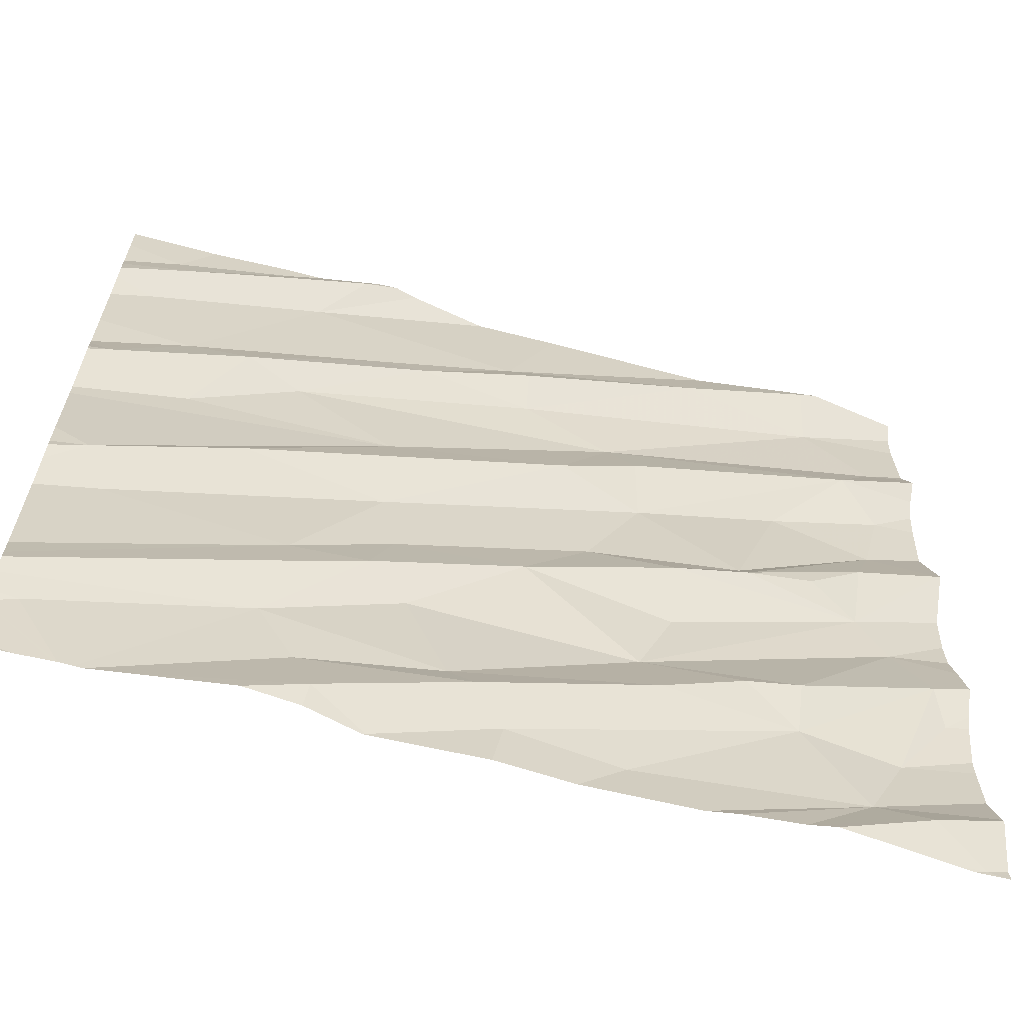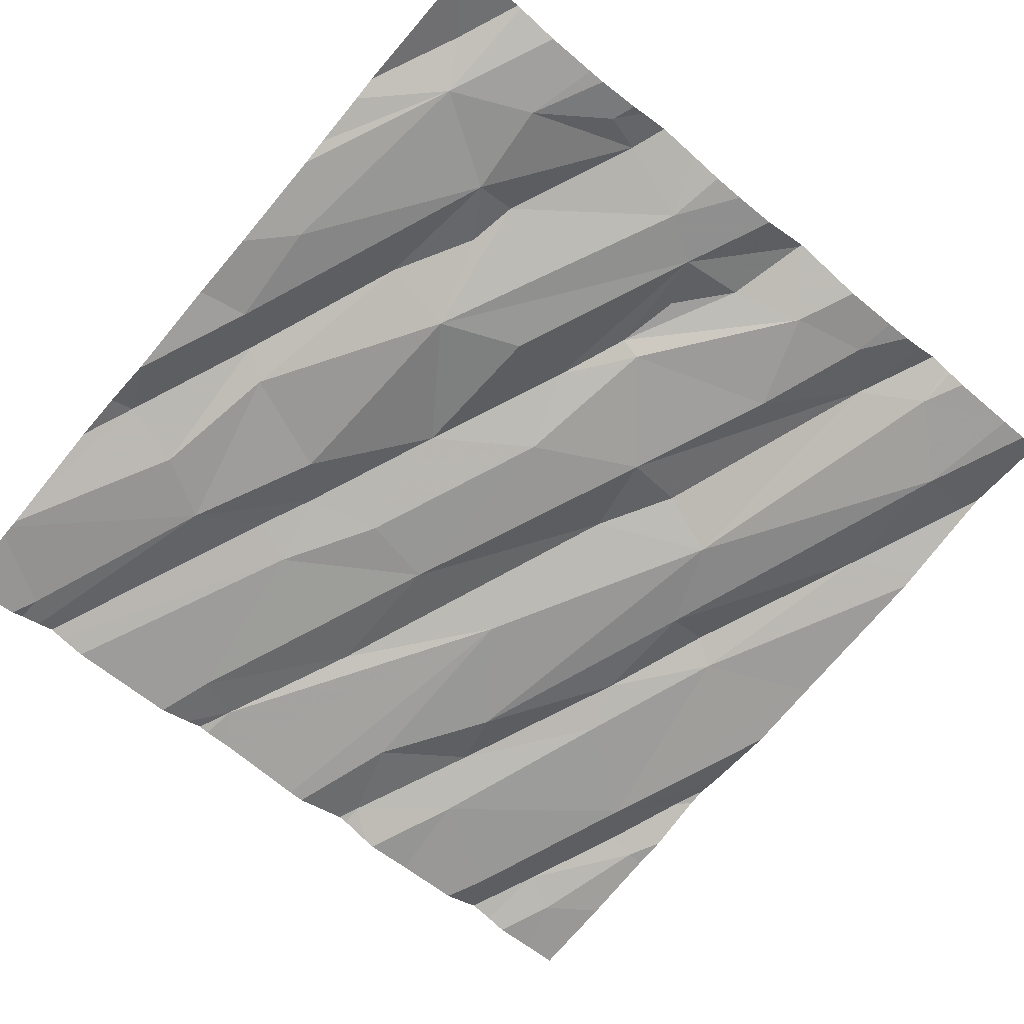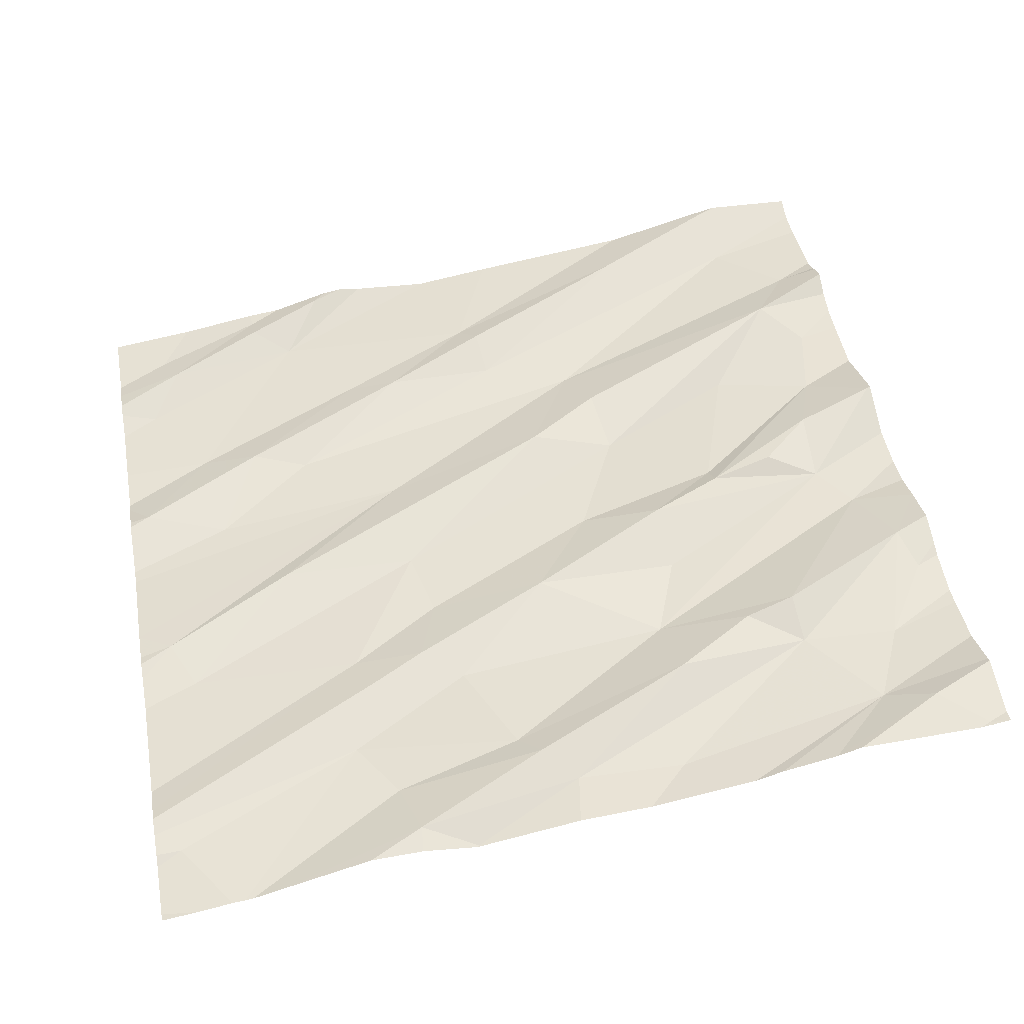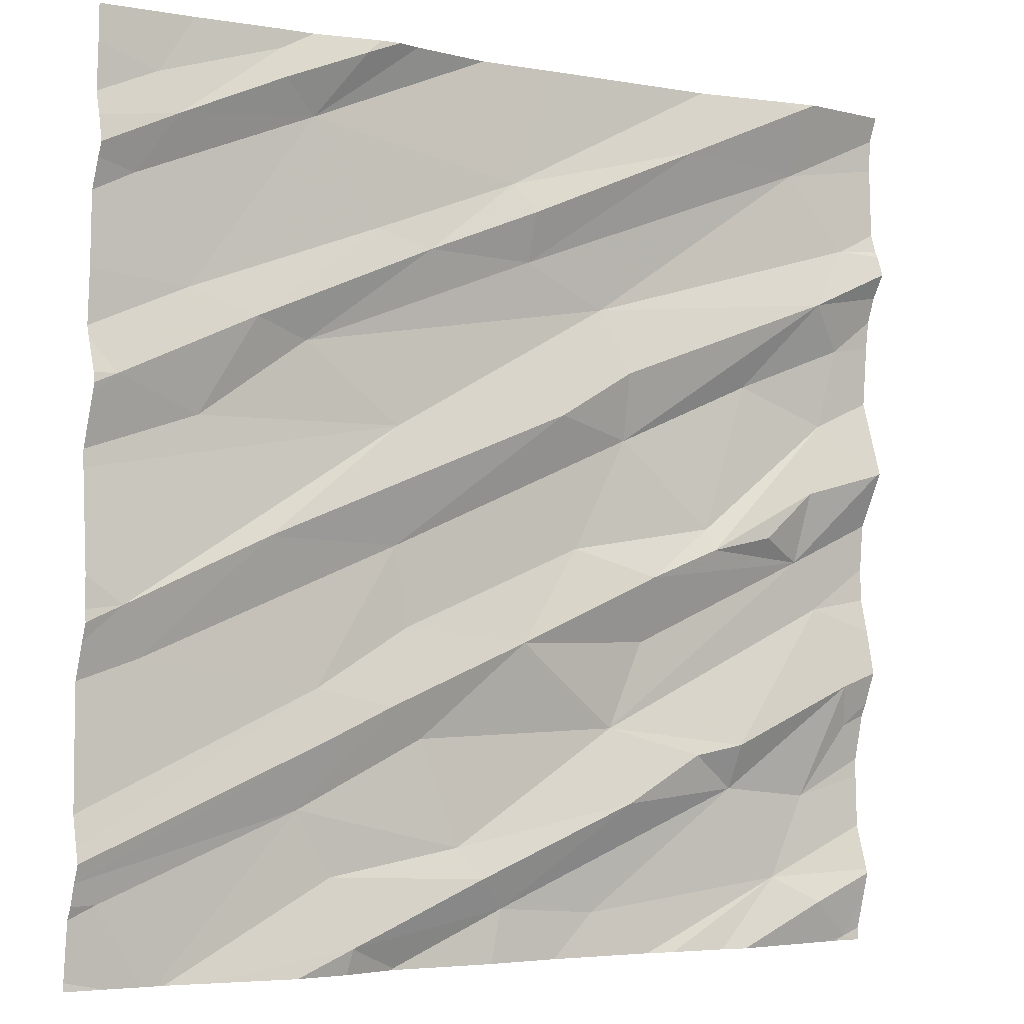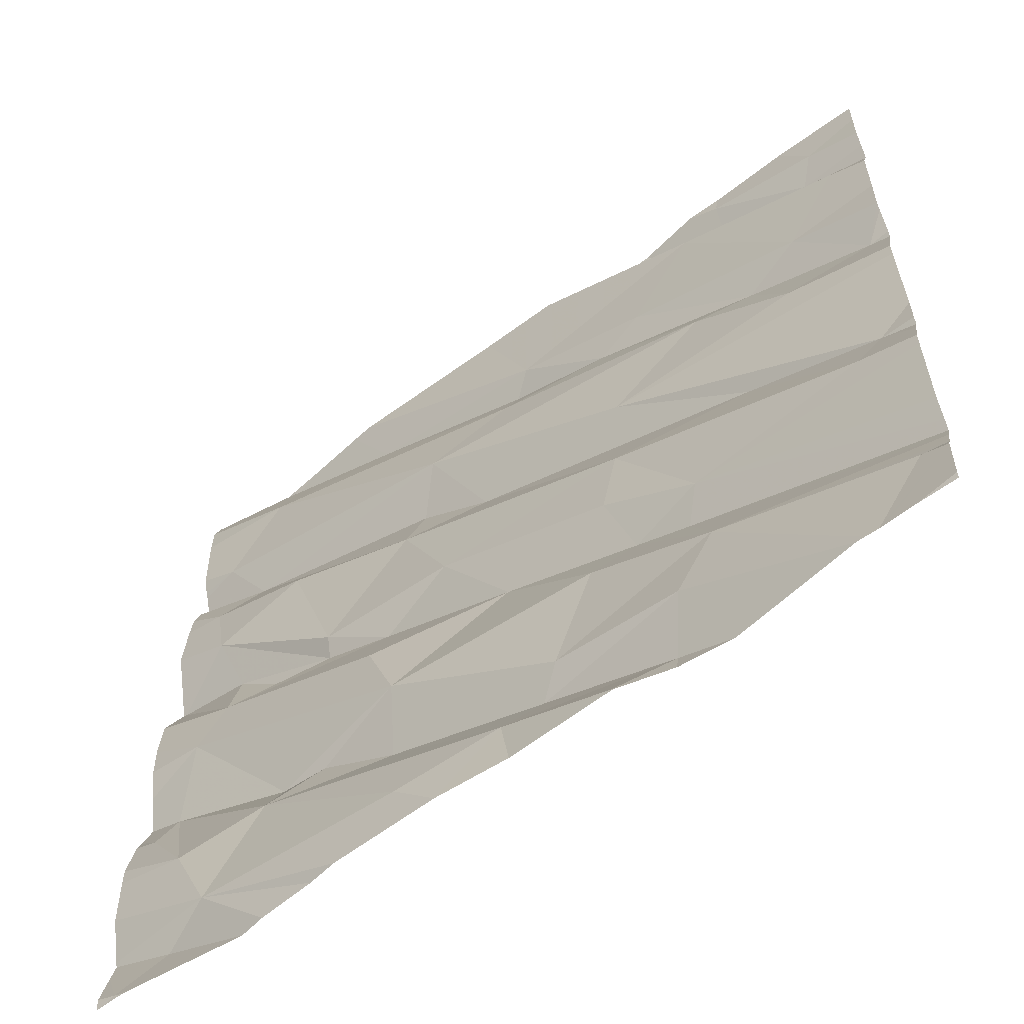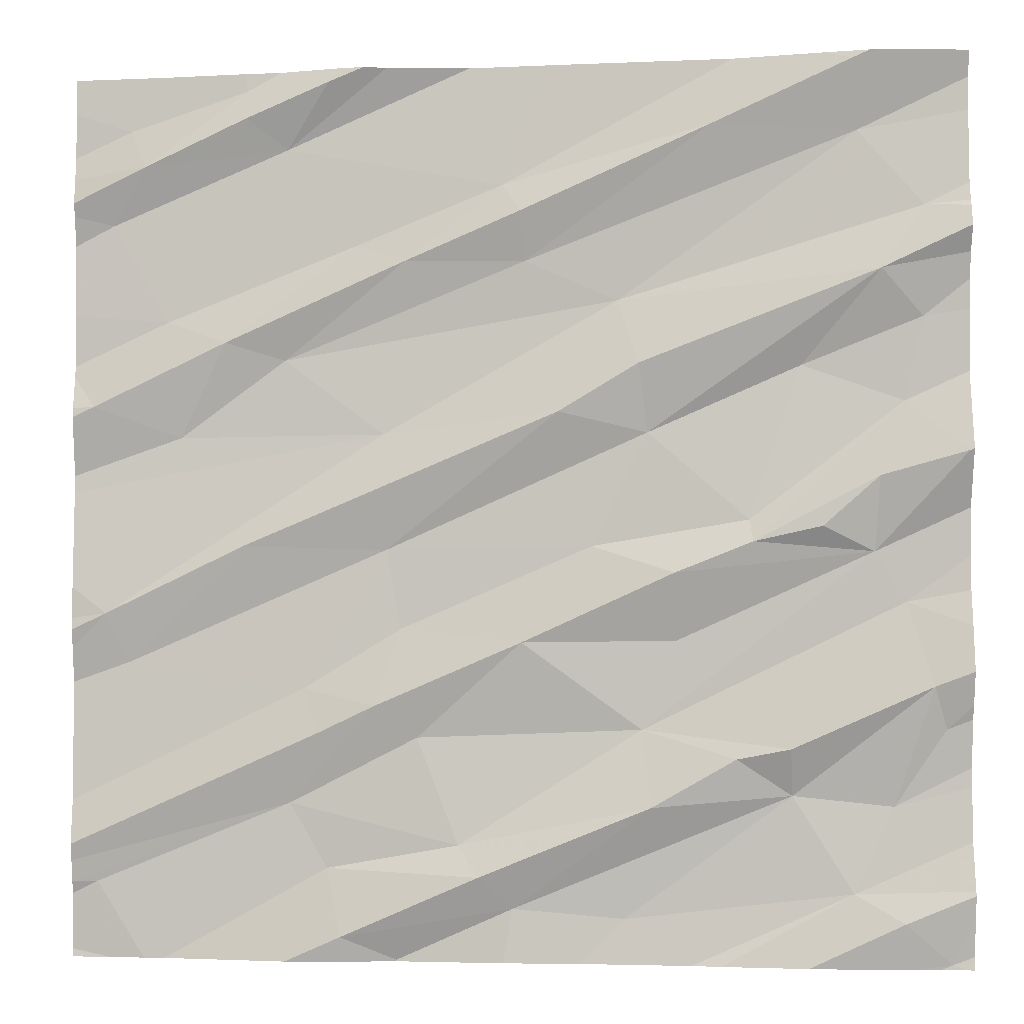
<metadata>
{"format":"obj","ext":"obj","renderer":"f3d","projection":"perspective","resolution":1024,"background":"white","views":[{"elev":-64.5,"azim":-23.0,"up":"+Y"},{"elev":-63.4,"azim":49.4,"up":"+Z"},{"elev":43.4,"azim":-10.3,"up":"+Z"},{"elev":-3.9,"azim":-38.7,"up":"+Y"},{"elev":-59.7,"azim":-151.0,"up":"+Y"},{"elev":-4.3,"azim":0.2,"up":"+Y"}]}
</metadata>
<code>
v -51.07 279.4 502.6
v -51.12 279.4 502.6
v -51.5 279.4 502.5
v -51.95 279.4 502.5
v -52.09 279.4 502.5
v -50.68 277.5 502.6
v -52.17 279.4 502.4
v -51.86 279.4 502.5
v -50.63 278.4 502.6
v -50.84 279.4 502.6
v -50.63 278.9 502.6
v -50.63 278.9 502.6
v -50.63 278.3 502.6
v -52.03 278 502.4
v -50.63 278.5 502.6
v -52.49 277.6 502.3
v -52.42 278.1 502.3
v -52.06 277.8 502.4
v -52 277.9 502.4
v -51.91 279.4 502.5
v -51.88 278 502.4
v -51.98 277.7 502.4
v -51.95 277.5 502.4
v -51.83 277.5 502.4
v -51.79 277.9 502.4
v -51.66 277.6 502.5
v -51.59 277.6 502.4
v -51.57 278.1 502.5
v -51.31 278 502.5
v -51.83 278.2 502.4
v -51.7 277.7 502.4
v -51.3 277.8 502.5
v -50.93 279.4 502.6
v -51 277.8 502.5
v -51.35 277.6 502.5
v -50.88 277.6 502.5
v -50.83 279.4 502.6
v -51.01 277.9 502.6
v -50.72 278 502.6
v -50.69 278 502.6
v -50.79 277.8 502.5
v -51.12 277.9 502.5
v -50.77 278.2 502.6
v -50.78 277.6 502.6
v -51.96 277.5 502.4
v -51.84 277.5 502.4
v -52.36 277.5 502.3
v -52.07 277.5 502.4
v -51.83 277.5 502.4
v -51.83 277.5 502.4
v -52.47 278.2 502.4
v -50.63 277.9 502.6
v -52.46 279 502.4
v -52.33 278.8 502.4
v -50.63 277.5 502.6
v -50.63 277.7 502.6
v -52.49 278.6 502.4
v -50.63 277.8 502.6
v -52.34 279.4 502.4
v -50.63 277.5 502.6
v -52.16 278.3 502.4
v -51.86 278.3 502.4
v -52.08 278.7 502.4
v -52.3 278.6 502.4
v -52.2 278.8 502.4
v -51.86 278.6 502.4
v -51.81 278.9 502.5
v -51.92 279 502.5
v -51.49 278.6 502.5
v -51.25 278.3 502.5
v -51.36 278.9 502.5
v -51.56 278.9 502.5
v -51.42 278.3 502.5
v -51.24 278.1 502.5
v -51.32 278.7 502.6
v -51.3 278.6 502.5
v -50.98 278.7 502.5
v -50.82 278.9 502.6
v -50.73 278.8 502.6
v -50.94 278.4 502.6
v -50.83 278.3 502.6
v -51.08 278.3 502.6
v -51.09 278.4 502.5
v -50.77 278.6 502.6
v -50.82 278.5 502.6
v -50.64 278.5 502.6
v -51.21 277.5 502.5
v -51.45 277.5 502.4
v -51.15 277.5 502.5
v -52.34 277.5 502.3
v -51.03 277.5 502.5
v -51.61 277.5 502.4
v -52.42 279.2 502.4
v -50.63 277.6 502.6
v -50.63 277.6 502.6
v -50.63 277.6 502.6
v -52.38 279.2 502.4
v -51.98 279.3 502.5
v -52.16 279.3 502.4
v -52.07 279.2 502.4
v -52.16 279.3 502.5
v -51.61 279.1 502.5
v -51.17 279.2 502.6
v -51.57 279 502.5
v -50.86 279.2 502.6
v -50.73 279 502.6
v -52.26 277.5 502.3
v -50.88 279.3 502.6
v -52.38 277.5 502.3
v -52.46 277.5 502.3
v -50.68 277.5 502.6
v -50.7 277.5 502.6
v -50.69 277.5 502.6
v -52.54 277.8 502.3
v -52.54 277.7 502.3
v -52.54 277.6 502.3
v -52.54 277.5 502.3
v -51.68 279.4 502.5
v -52.54 277.6 502.3
v -52.54 278 502.3
v -52.54 278.1 502.3
v -52.54 277.7 502.3
v -52.54 277.7 502.3
v -52.54 278.1 502.3
v -52.54 278.2 502.4
v -52.54 278.9 502.4
v -52.54 279 502.4
v -52.54 278.6 502.4
v -52.54 278.6 502.4
v -52.54 278.7 502.4
v -52.54 278.7 502.4
v -52.54 278.3 502.4
v -52.54 278.2 502.4
v -52.54 278.6 502.4
v -52.54 278.5 502.3
v -52.54 278.5 502.3
v -52.54 279.3 502.4
v -52.54 279.1 502.4
v -52.54 279.1 502.4
v -52.54 279.2 502.4
v -52.54 279.1 502.4
v -50.63 278.5 502.6
v -50.63 278.7 502.6
v -50.63 278 502.6
v -50.63 278.5 502.6
v -50.63 278.8 502.6
v -50.63 278.2 502.6
v -50.63 278.2 502.6
v -50.63 278.1 502.6
v -50.63 278 502.6
v -50.63 279 502.7
v -50.63 279 502.6
v -50.63 279.3 502.6
v -50.63 279.2 502.6
v -50.63 279.1 502.6
v -50.63 279.1 502.6
v -50.97 277.5 502.5
v -50.74 277.5 502.5
v -52.39 277.5 502.3
v -52.54 277.5 502.3
v -50.63 277.5 502.6
v -50.65 277.5 502.6
v -52.49 279.4 502.4
v -52.54 279.4 502.4
v -50.86 279.4 502.6
v -50.86 279.4 502.6
v -50.7 279.4 502.6
v -50.63 279.4 502.6
f 167 105 153
f 148 43 39
f 109 116 159
f 147 43 148
f 120 17 121
f 146 79 143
f 119 18 122
f 122 19 123
f 19 14 115
f 19 18 21
f 107 22 90
f 166 108 10
f 24 23 45
f 18 16 109
f 90 18 47
f 14 19 21
f 18 25 21
f 27 26 23
f 24 27 23
f 28 21 25
f 29 28 25
f 32 26 27
f 23 26 22
f 25 18 31
f 31 26 32
f 31 22 26
f 35 34 27
f 27 34 32
f 87 35 88
f 165 108 166
f 27 24 49
f 164 137 163
f 18 22 31
f 32 29 31
f 29 25 31
f 88 27 92
f 41 40 39
f 42 38 29
f 32 34 42
f 42 29 32
f 38 34 39
f 34 41 39
f 38 43 29
f 36 41 34
f 42 34 38
f 44 36 91
f 96 44 95
f 6 44 157
f 95 6 94
f 163 93 59
f 35 36 34
f 58 36 56
f 162 6 111
f 10 108 37
f 161 60 6
f 126 53 127
f 145 86 15
f 57 54 130
f 159 116 110
f 144 40 52
f 37 108 105
f 121 51 124
f 143 84 142
f 62 61 17
f 65 64 63
f 66 63 64
f 65 63 67
f 21 30 14
f 65 54 57
f 51 61 66
f 51 17 61
f 64 57 134
f 57 64 65
f 30 62 14
f 65 68 54
f 66 64 135
f 14 62 17
f 132 66 136
f 61 62 69
f 66 61 69
f 71 72 63
f 62 30 73
f 30 28 73
f 21 28 30
f 75 71 69
f 76 69 62
f 74 70 28
f 28 70 73
f 71 66 69
f 73 76 62
f 71 63 66
f 29 74 28
f 78 77 79
f 81 80 82
f 43 81 29
f 70 74 81
f 83 77 76
f 83 76 73
f 73 70 83
f 83 82 84
f 80 81 85
f 71 75 78
f 82 70 81
f 69 76 75
f 86 85 81
f 86 84 85
f 85 84 82
f 82 80 85
f 39 43 38
f 82 83 70
f 11 79 12
f 78 76 77
f 84 77 83
f 86 81 9
f 81 74 29
f 78 75 76
f 84 79 77
f 9 43 13
f 84 86 142
f 40 41 52
f 158 6 157
f 33 108 165
f 157 44 91
f 148 39 149
f 91 36 89
f 149 40 150
f 79 84 143
f 142 86 145
f 118 100 3
f 13 43 147
f 5 98 4
f 68 100 54
f 53 97 139
f 138 93 140
f 54 100 53
f 97 53 100
f 97 101 99
f 99 93 97
f 59 99 7
f 100 101 97
f 100 98 101
f 68 65 67
f 99 101 98
f 100 68 102
f 98 100 8
f 102 103 1
f 100 102 3
f 68 67 102
f 104 102 67
f 103 104 72
f 102 104 103
f 67 63 72
f 72 104 67
f 71 106 105
f 103 72 105
f 106 78 151
f 106 71 78
f 72 71 105
f 1 108 33
f 105 108 103
f 167 153 168
f 89 36 87
f 154 106 155
f 3 102 2
f 92 27 49
f 88 35 27
f 87 36 35
f 114 14 120
f 115 14 114
f 50 24 46
f 15 86 9
f 116 16 119
f 116 117 110
f 9 81 43
f 2 102 1
f 1 103 108
f 119 16 18
f 120 14 17
f 12 79 146
f 121 17 51
f 49 24 50
f 122 18 19
f 11 78 79
f 123 19 115
f 124 51 125
f 47 18 109
f 125 51 133
f 126 54 53
f 52 41 58
f 20 98 8
f 127 53 141
f 55 6 60
f 128 57 131
f 129 57 128
f 56 36 96
f 130 54 126
f 46 24 45
f 131 57 130
f 8 100 118
f 58 41 36
f 132 51 66
f 133 51 132
f 45 23 48
f 134 57 129
f 161 6 162
f 135 64 134
f 136 66 135
f 7 99 5
f 94 6 55
f 137 93 163
f 48 23 107
f 95 44 6
f 138 97 93
f 139 97 138
f 90 22 18
f 140 93 137
f 96 36 44
f 141 53 139
f 4 98 20
f 107 23 22
f 149 39 40
f 150 40 144
f 109 16 116
f 151 78 11
f 152 106 151
f 110 117 160
f 37 105 167
f 112 6 158
f 5 99 98
f 153 105 154
f 154 105 106
f 113 6 112
f 59 93 99
f 155 106 156
f 156 106 152
f 111 6 113

</code>
